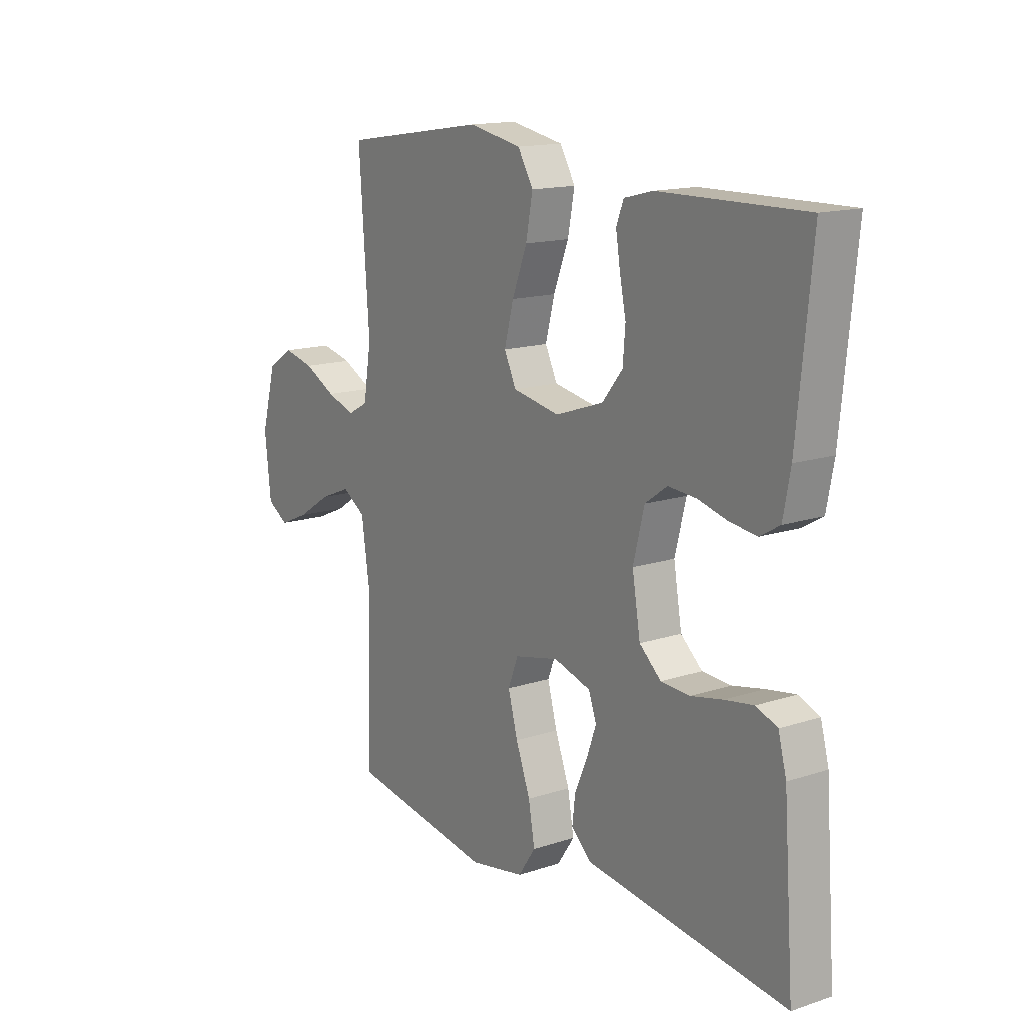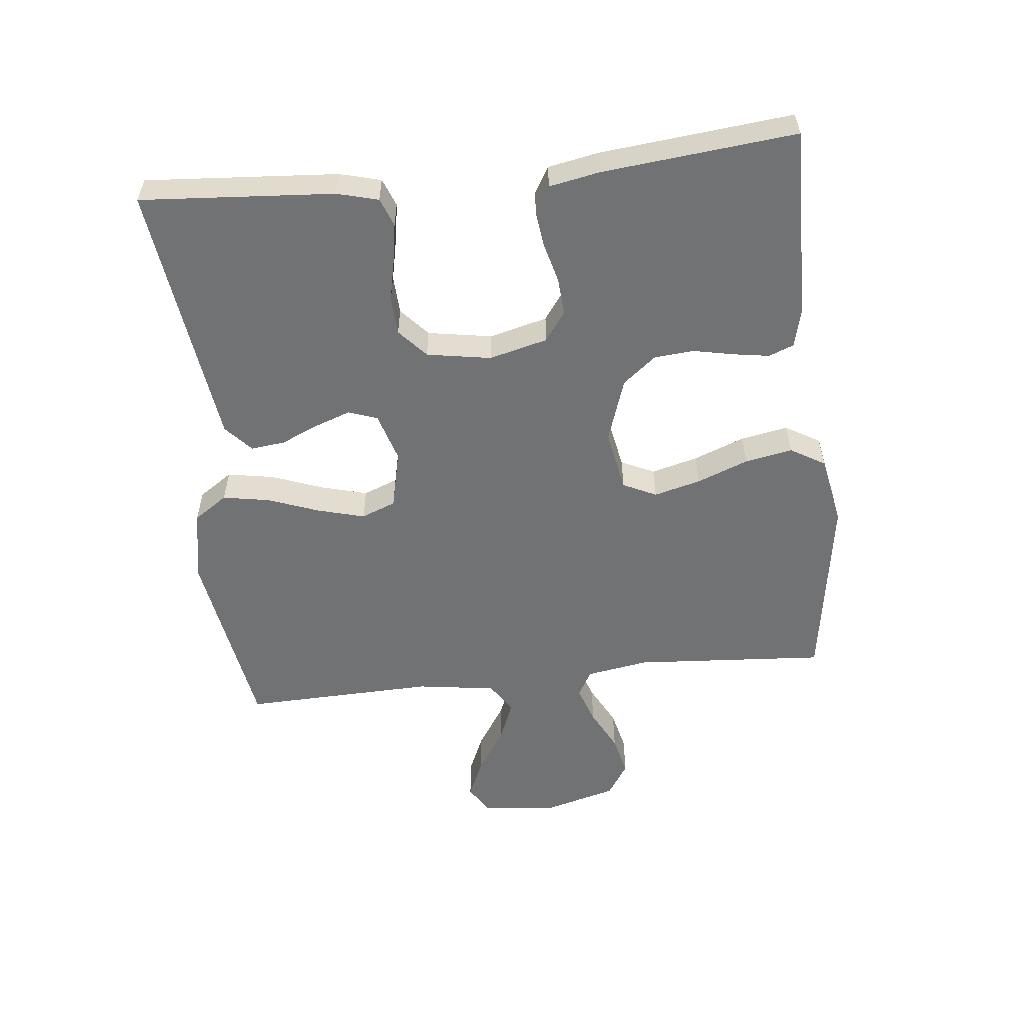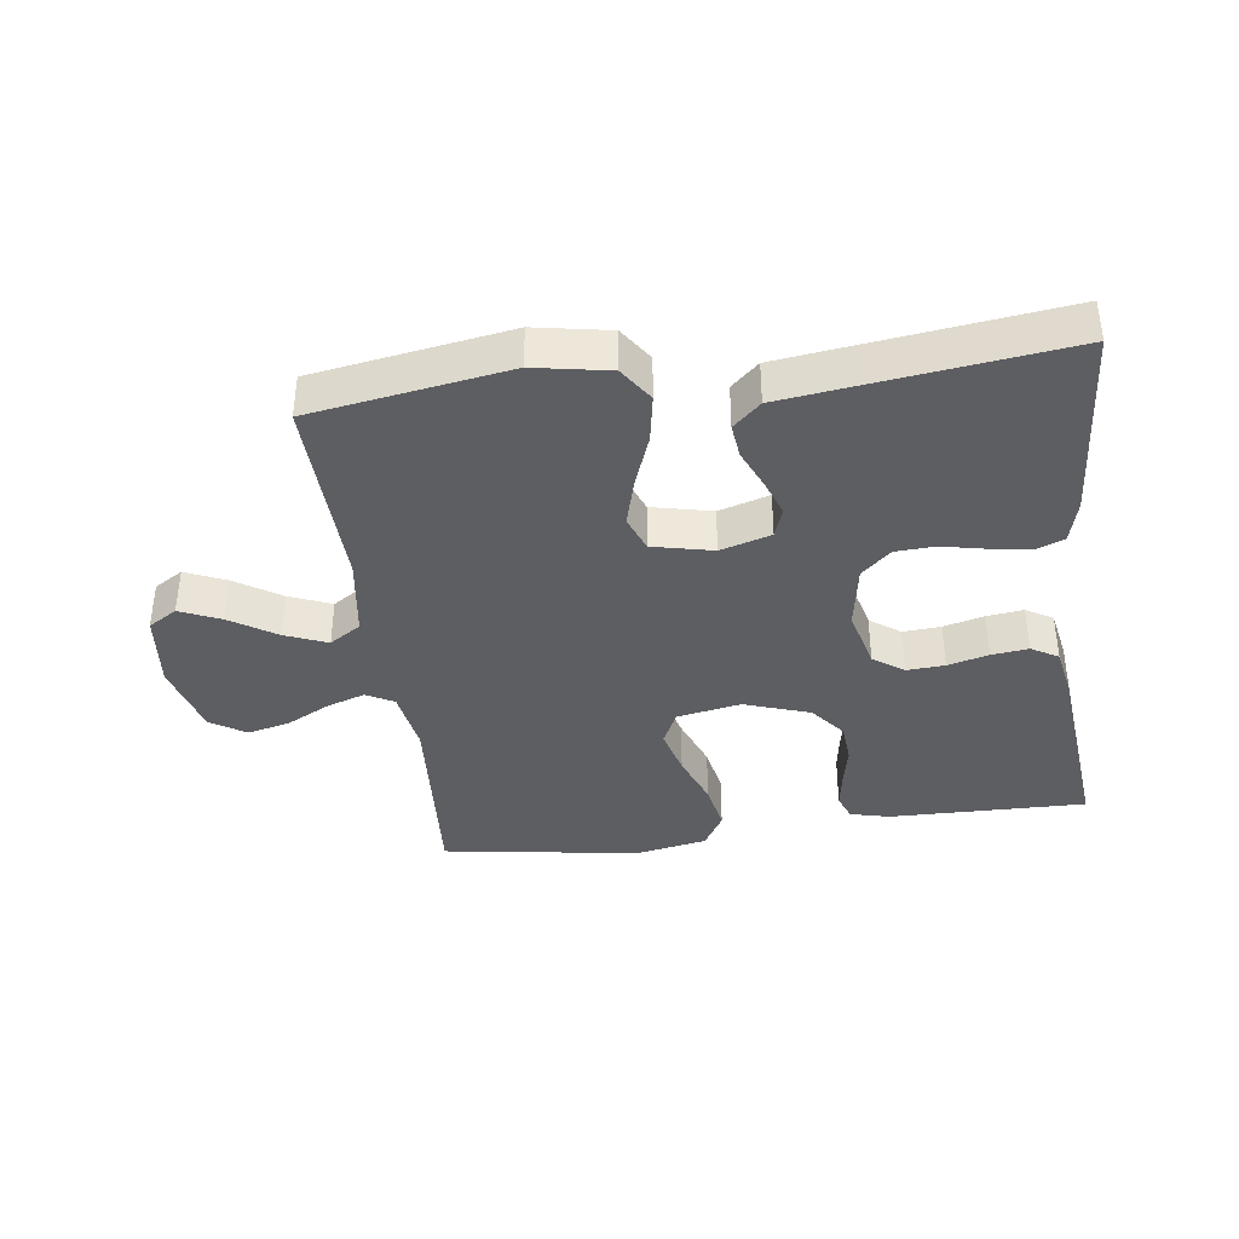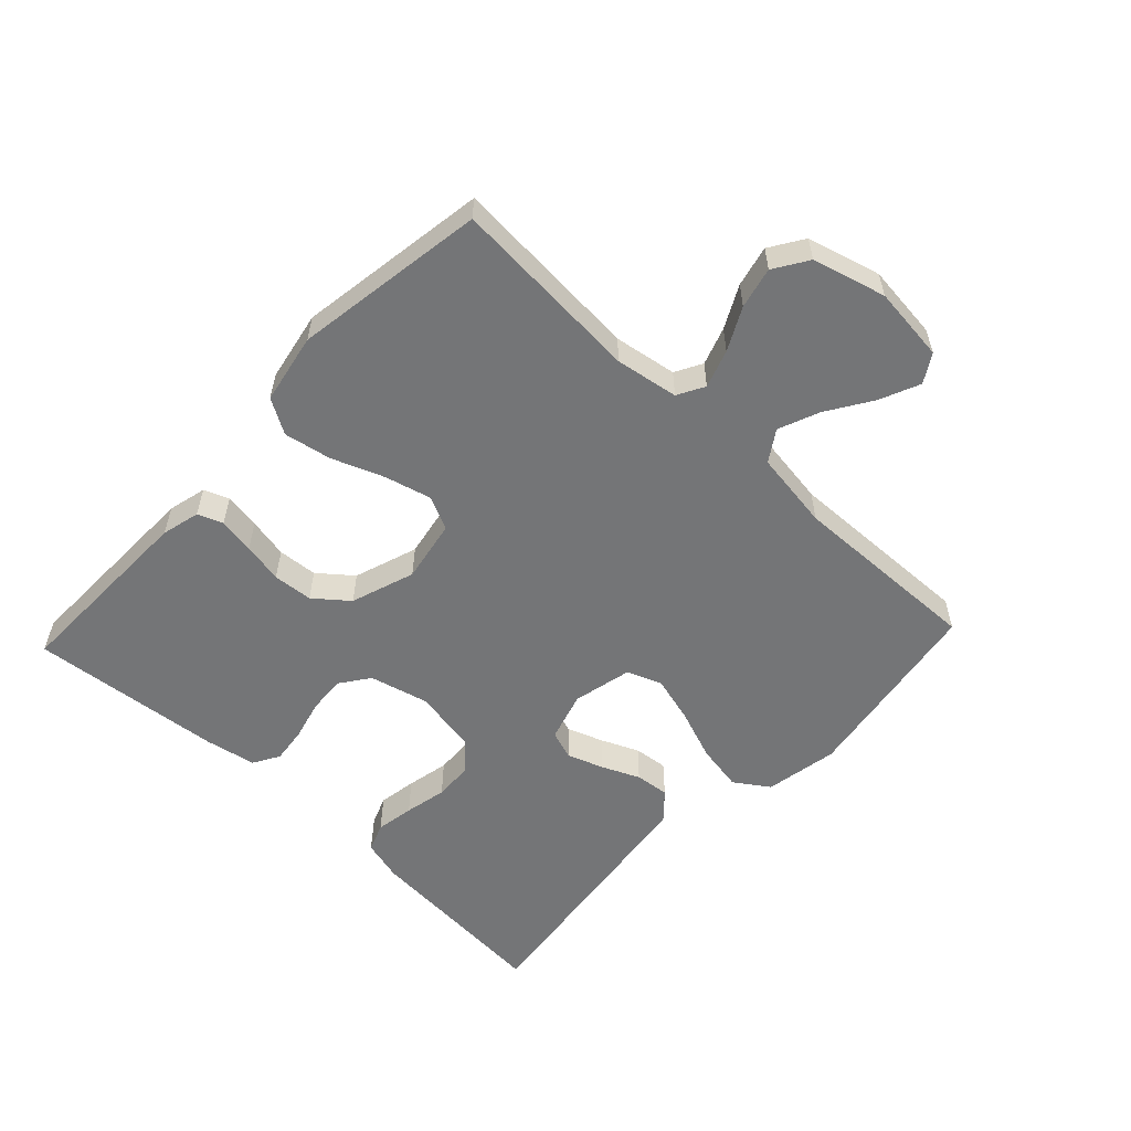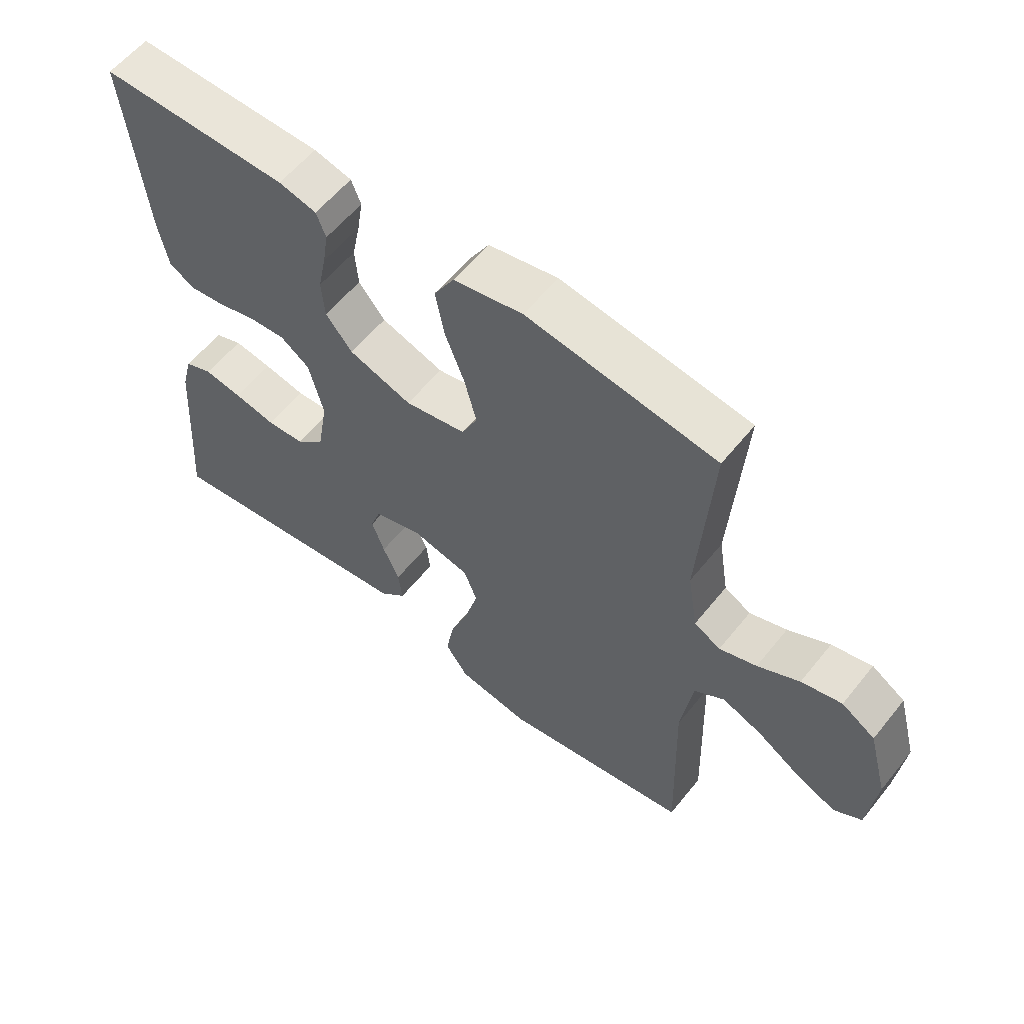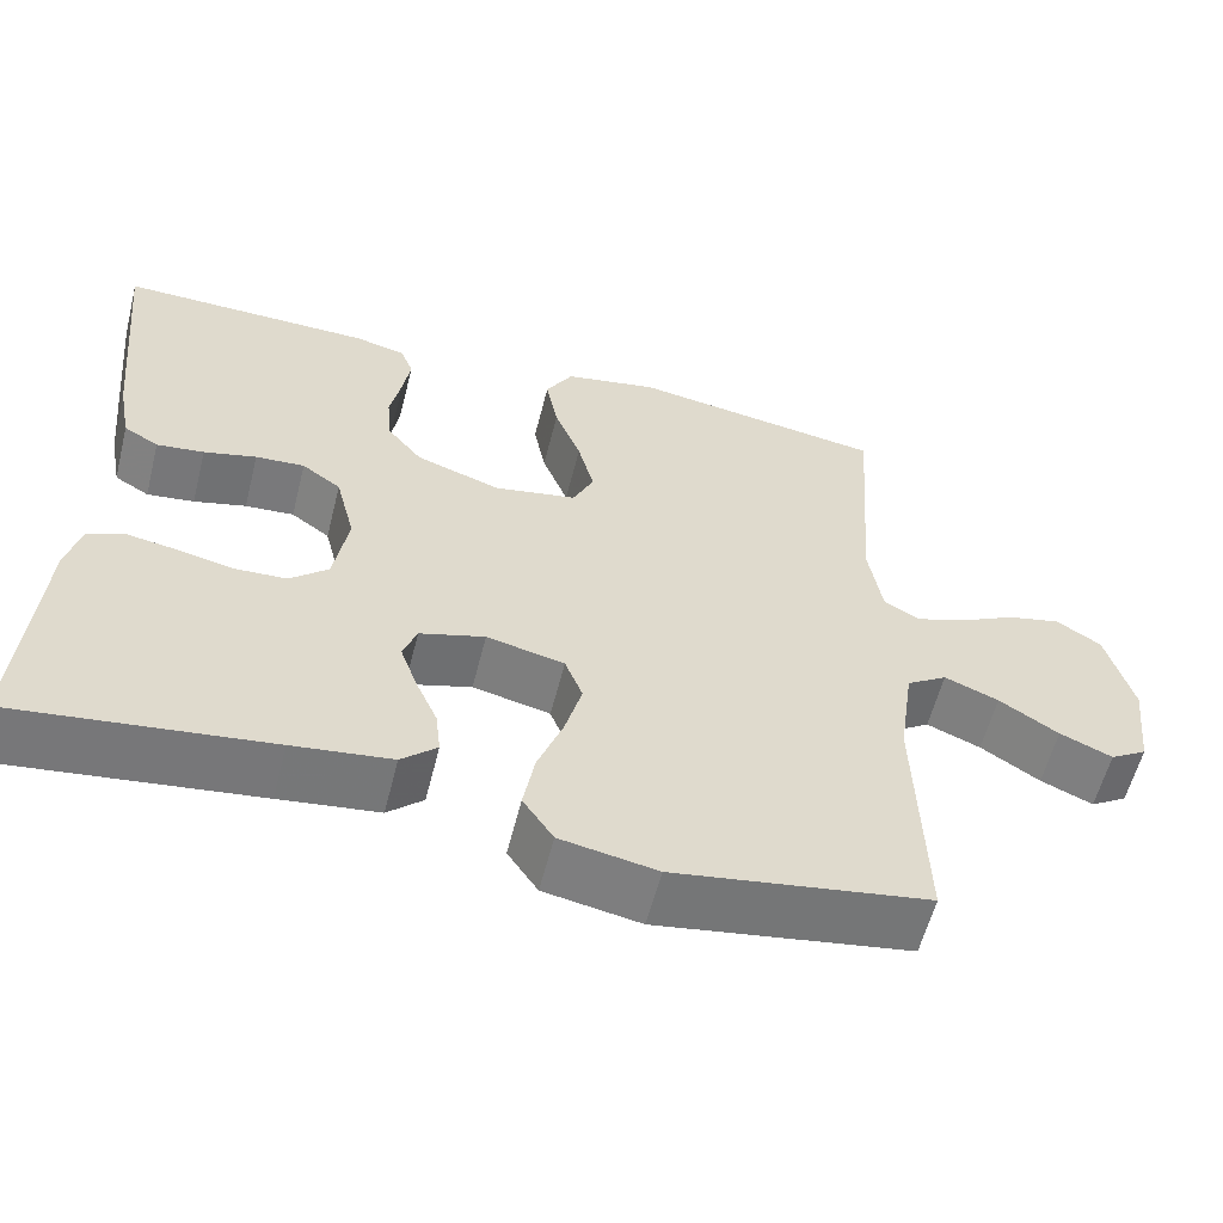
<metadata>
{"format":"obj","ext":"obj","renderer":"f3d","projection":"perspective","resolution":1024,"background":"white","views":[{"elev":14.9,"azim":-125.2,"up":"+Z"},{"elev":-55.4,"azim":-83.8,"up":"+Y"},{"elev":-38.6,"azim":-172.4,"up":"+Y"},{"elev":-56.5,"azim":46.7,"up":"+Y"},{"elev":58.3,"azim":38.4,"up":"+Z"},{"elev":-58.5,"azim":-14.2,"up":"+Z"}]}
</metadata>
<code>
v 0.5 0.07 0.5
v 0.479 0.07 0.2
v 0.495 0.07 0.102
v 0.537 0.07 0.079
v 0.596 0.07 0.099
v 0.662 0.07 0.133
v 0.726 0.07 0.148
v 0.779 0.07 0.114
v 0.81 0.07 0
v 0.797 0.07 -0.117
v 0.753 0.07 -0.144
v 0.691 0.07 -0.117
v 0.621 0.07 -0.072
v 0.557 0.07 -0.046
v 0.509 0.07 -0.077
v 0.491 0.07 -0.2
v 0.5 0.07 -0.5
v 0.2 0.07 -0.548
v 0.086 0.07 -0.527
v 0.05 0.07 -0.474
v 0.063 0.07 -0.401
v 0.093 0.07 -0.321
v 0.113 0.07 -0.248
v 0.092 0.07 -0.194
v 0 0.07 -0.173
v -0.077 0.07 -0.196
v -0.093 0.07 -0.241
v -0.073 0.07 -0.297
v -0.047 0.07 -0.356
v -0.041 0.07 -0.409
v -0.083 0.07 -0.447
v -0.2 0.07 -0.462
v -0.5 0.07 -0.5
v -0.478 0.07 -0.2
v -0.461 0.07 -0.136
v -0.417 0.07 -0.119
v -0.357 0.07 -0.129
v -0.291 0.07 -0.143
v -0.231 0.07 -0.14
v -0.186 0.07 -0.1
v -0.169 0.07 0
v -0.192 0.07 0.091
v -0.238 0.07 0.124
v -0.296 0.07 0.12
v -0.358 0.07 0.104
v -0.414 0.07 0.097
v -0.455 0.07 0.121
v -0.47 0.07 0.2
v -0.5 0.07 0.5
v -0.2 0.07 0.495
v -0.14 0.07 0.48
v -0.125 0.07 0.441
v -0.134 0.07 0.385
v -0.147 0.07 0.322
v -0.142 0.07 0.26
v -0.1 0.07 0.208
v 0 0.07 0.174
v 0.097 0.07 0.192
v 0.122 0.07 0.244
v 0.103 0.07 0.317
v 0.072 0.07 0.397
v 0.058 0.07 0.471
v 0.09 0.07 0.525
v 0.2 0.07 0.546
v 0.5 0 0.5
v 0.479 0 0.2
v 0.495 0 0.102
v 0.537 0 0.079
v 0.596 0 0.099
v 0.662 0 0.133
v 0.726 0 0.148
v 0.779 0 0.114
v 0.81 0 0
v 0.797 0 -0.117
v 0.753 0 -0.144
v 0.691 0 -0.117
v 0.621 0 -0.072
v 0.557 0 -0.046
v 0.509 0 -0.077
v 0.491 0 -0.2
v 0.5 0 -0.5
v 0.2 0 -0.548
v 0.086 0 -0.527
v 0.05 0 -0.474
v 0.063 0 -0.401
v 0.093 0 -0.321
v 0.113 0 -0.248
v 0.092 0 -0.194
v 0 0 -0.173
v -0.077 0 -0.196
v -0.093 0 -0.241
v -0.073 0 -0.297
v -0.047 0 -0.356
v -0.041 0 -0.409
v -0.083 0 -0.447
v -0.2 0 -0.462
v -0.5 0 -0.5
v -0.478 0 -0.2
v -0.461 0 -0.136
v -0.417 0 -0.119
v -0.357 0 -0.129
v -0.291 0 -0.143
v -0.231 0 -0.14
v -0.186 0 -0.1
v -0.169 0 0
v -0.192 0 0.091
v -0.238 0 0.124
v -0.296 0 0.12
v -0.358 0 0.104
v -0.414 0 0.097
v -0.455 0 0.121
v -0.47 0 0.2
v -0.5 0 0.5
v -0.2 0 0.495
v -0.14 0 0.48
v -0.125 0 0.441
v -0.134 0 0.385
v -0.147 0 0.322
v -0.142 0 0.26
v -0.1 0 0.208
v 0 0 0.174
v 0.097 0 0.192
v 0.122 0 0.244
v 0.103 0 0.317
v 0.072 0 0.397
v 0.058 0 0.471
v 0.09 0 0.525
v 0.2 0 0.546
f 64 1 2
f 63 64 2
f 62 63 2
f 61 62 2
f 60 61 2
f 59 60 2 3
f 58 59 3 4
f 57 58 4
f 52 53 54
f 51 52 54
f 50 51 54
f 49 50 54
f 48 49 54
f 47 48 54
f 46 47 54
f 45 46 54
f 44 45 54
f 43 44 54 55
f 42 43 55 56
f 36 37 38
f 35 36 38
f 34 35 38
f 33 34 38
f 32 33 38
f 31 32 38
f 30 31 38
f 29 30 38
f 28 29 38
f 27 28 38 39
f 26 27 39 40
f 20 21 22
f 19 20 22
f 18 19 22
f 17 18 22
f 16 17 22
f 15 16 22 23
f 14 15 23 24
f 11 12 13
f 10 11 13
f 9 10 13
f 8 9 13
f 7 8 13
f 6 7 13
f 5 6 13
f 4 5 13 14
f 14 24 25
f 4 14 25
f 57 4 25
f 57 25 26
f 56 57 26
f 42 56 26
f 41 42 26
f 26 40 41
f 66 65 128
f 66 128 127
f 66 127 126
f 66 126 125
f 66 125 124
f 67 66 124 123
f 68 67 123 122
f 68 122 121
f 118 117 116
f 118 116 115
f 118 115 114
f 118 114 113
f 118 113 112
f 118 112 111
f 118 111 110
f 118 110 109
f 118 109 108
f 119 118 108 107
f 120 119 107 106
f 102 101 100
f 102 100 99
f 102 99 98
f 102 98 97
f 102 97 96
f 102 96 95
f 102 95 94
f 102 94 93
f 102 93 92
f 103 102 92 91
f 104 103 91 90
f 86 85 84
f 86 84 83
f 86 83 82
f 86 82 81
f 86 81 80
f 87 86 80 79
f 88 87 79 78
f 77 76 75
f 77 75 74
f 77 74 73
f 77 73 72
f 77 72 71
f 77 71 70
f 77 70 69
f 78 77 69 68
f 89 88 78
f 89 78 68
f 89 68 121
f 90 89 121
f 90 121 120
f 90 120 106
f 90 106 105
f 105 104 90
f 1 65 66 2
f 2 66 67 3
f 3 67 68 4
f 4 68 69 5
f 5 69 70 6
f 6 70 71 7
f 7 71 72 8
f 8 72 73 9
f 9 73 74 10
f 10 74 75 11
f 11 75 76 12
f 12 76 77 13
f 13 77 78 14
f 14 78 79 15
f 15 79 80 16
f 16 80 81 17
f 17 81 82 18
f 18 82 83 19
f 19 83 84 20
f 20 84 85 21
f 21 85 86 22
f 22 86 87 23
f 23 87 88 24
f 24 88 89 25
f 25 89 90 26
f 26 90 91 27
f 27 91 92 28
f 28 92 93 29
f 29 93 94 30
f 30 94 95 31
f 31 95 96 32
f 32 96 97 33
f 33 97 98 34
f 34 98 99 35
f 35 99 100 36
f 36 100 101 37
f 37 101 102 38
f 38 102 103 39
f 39 103 104 40
f 40 104 105 41
f 41 105 106 42
f 42 106 107 43
f 43 107 108 44
f 44 108 109 45
f 45 109 110 46
f 46 110 111 47
f 47 111 112 48
f 48 112 113 49
f 49 113 114 50
f 50 114 115 51
f 51 115 116 52
f 52 116 117 53
f 53 117 118 54
f 54 118 119 55
f 55 119 120 56
f 56 120 121 57
f 57 121 122 58
f 58 122 123 59
f 59 123 124 60
f 60 124 125 61
f 61 125 126 62
f 62 126 127 63
f 63 127 128 64
f 64 128 65 1

</code>
